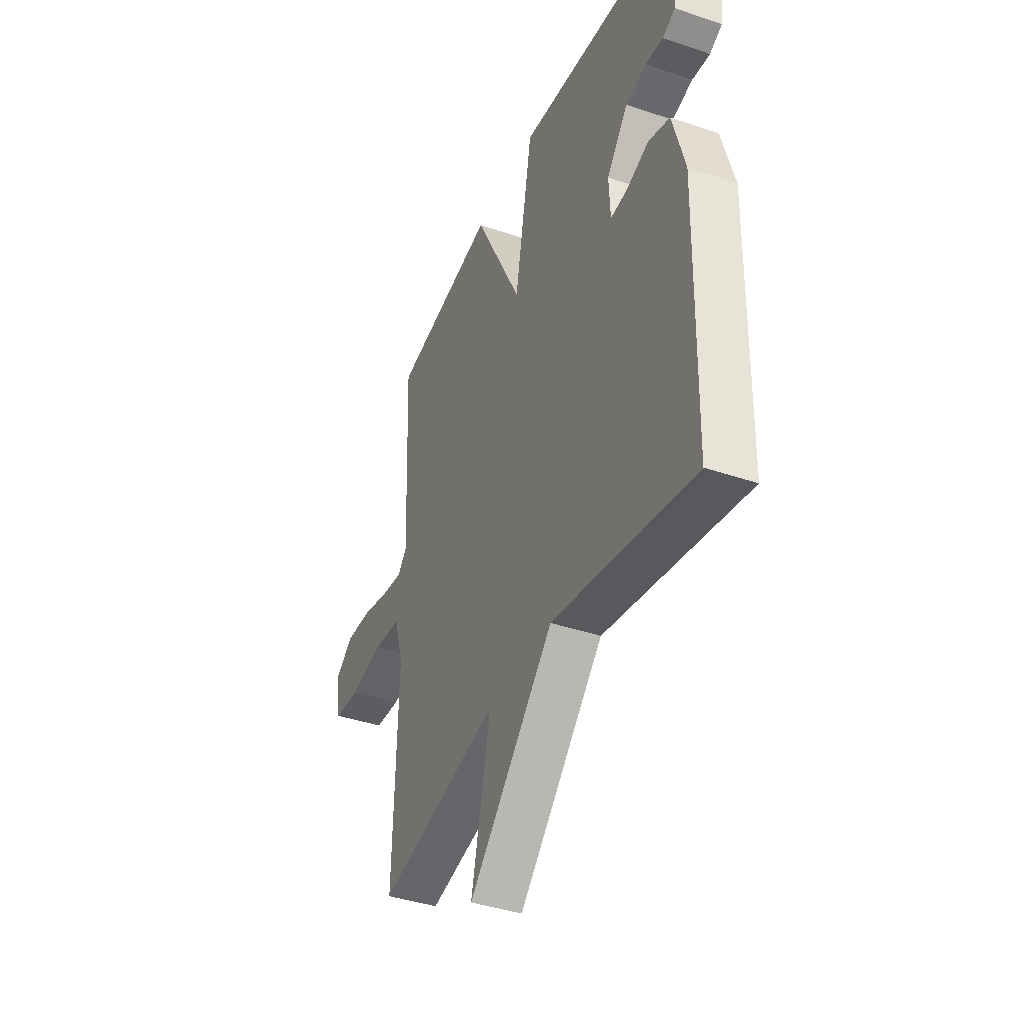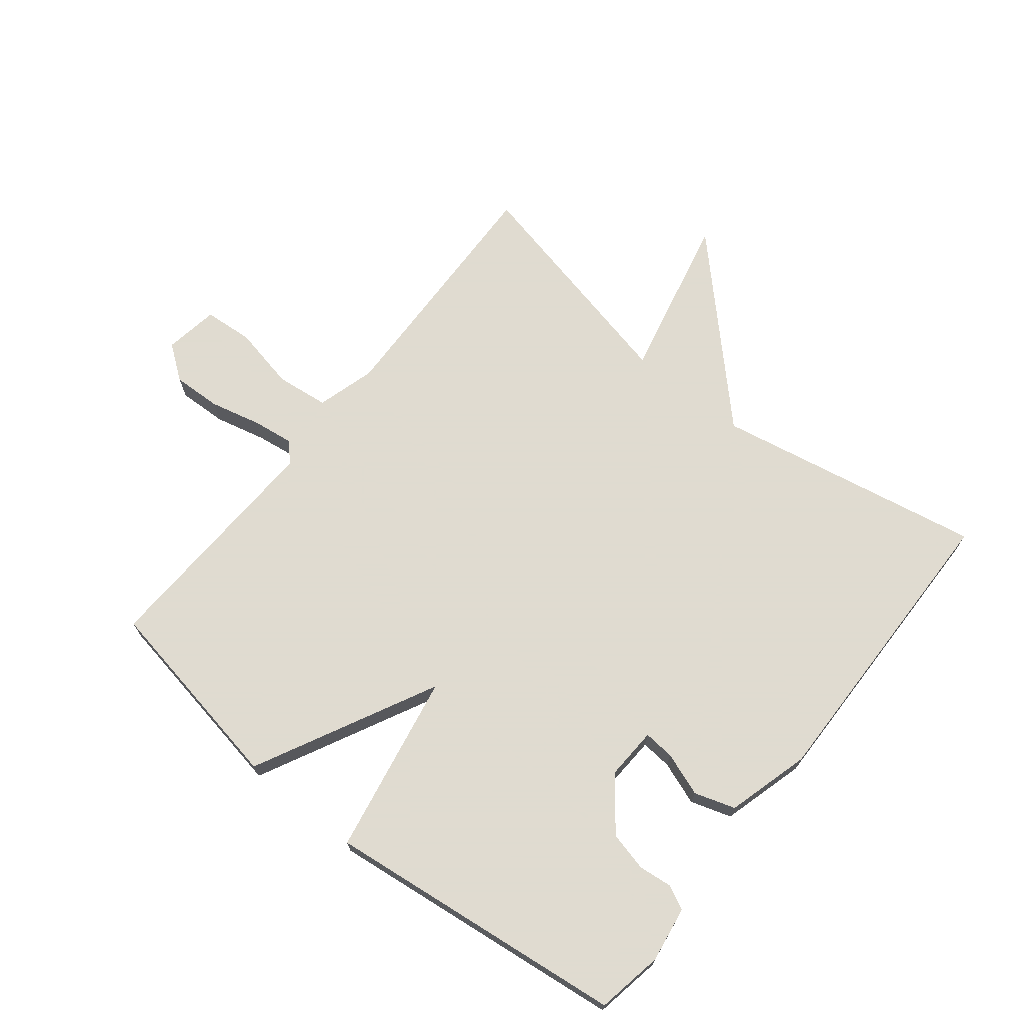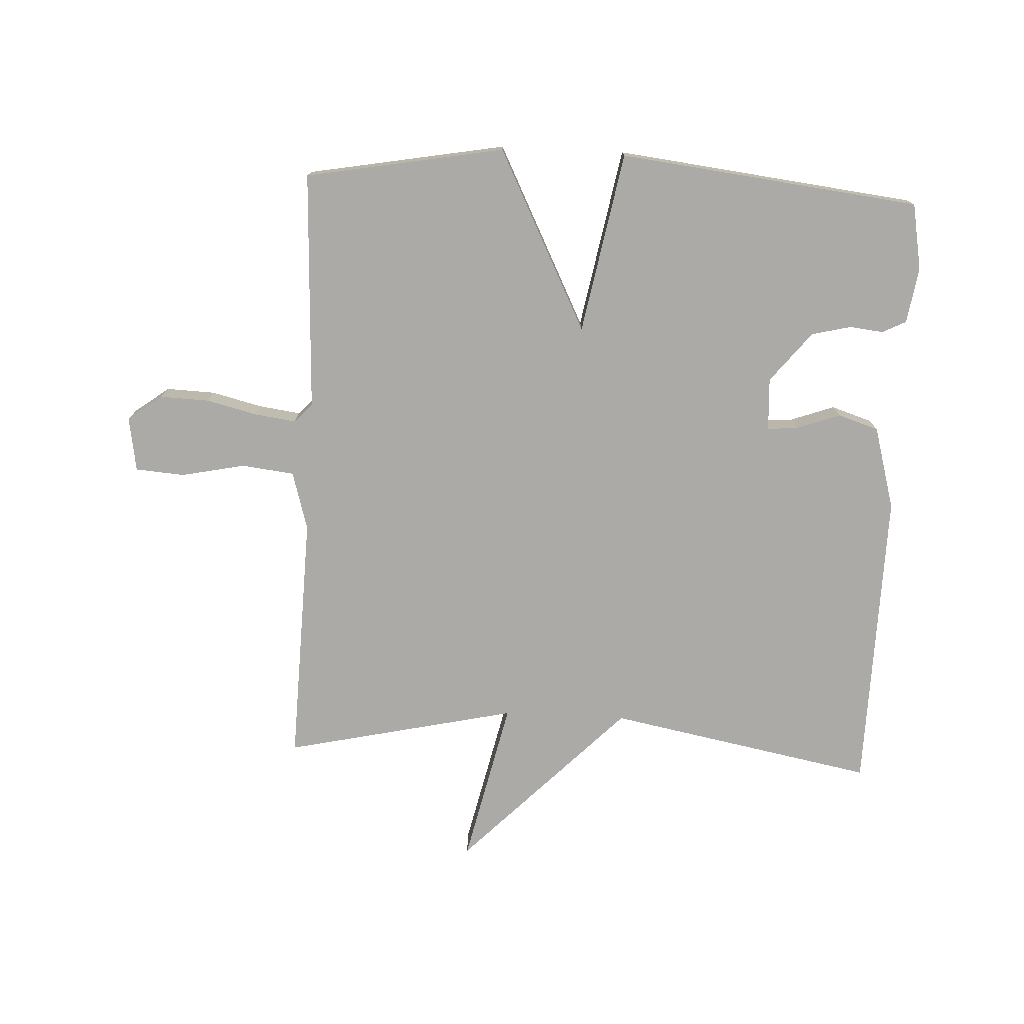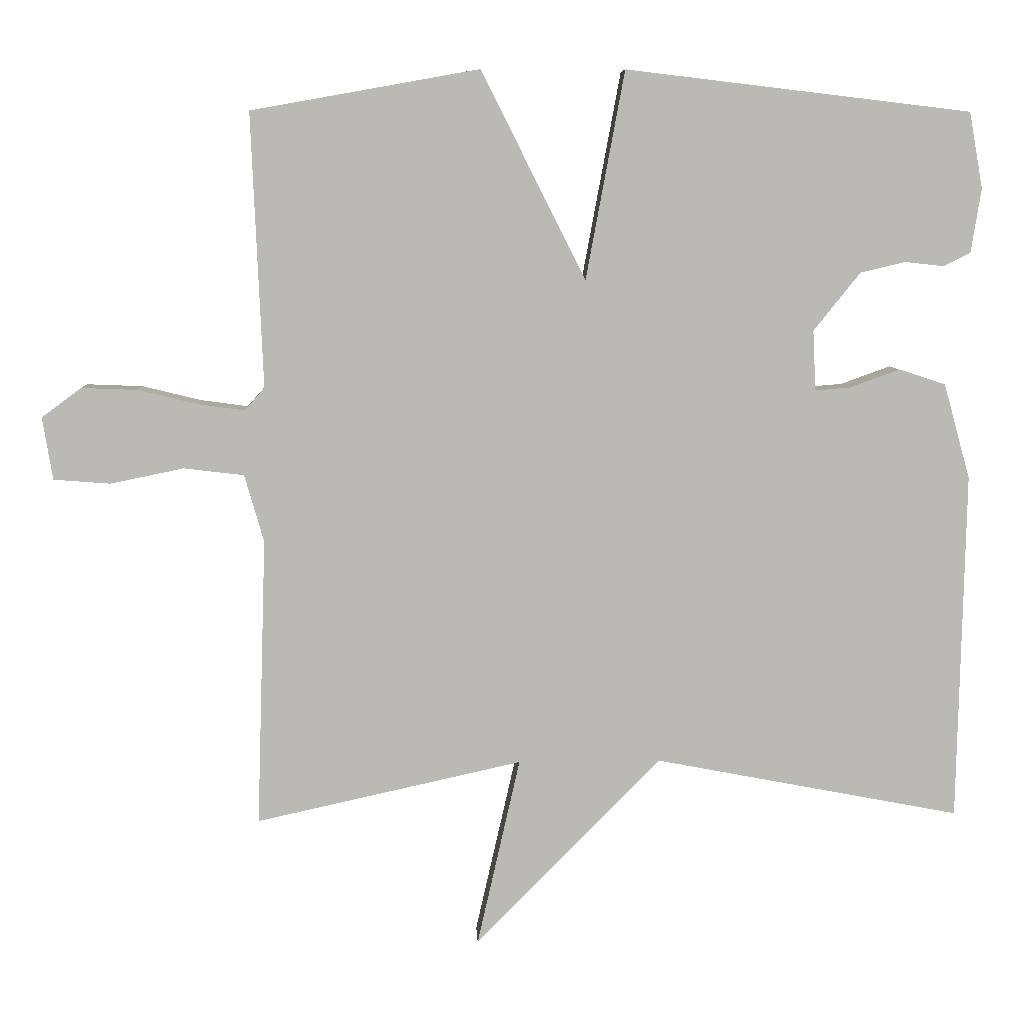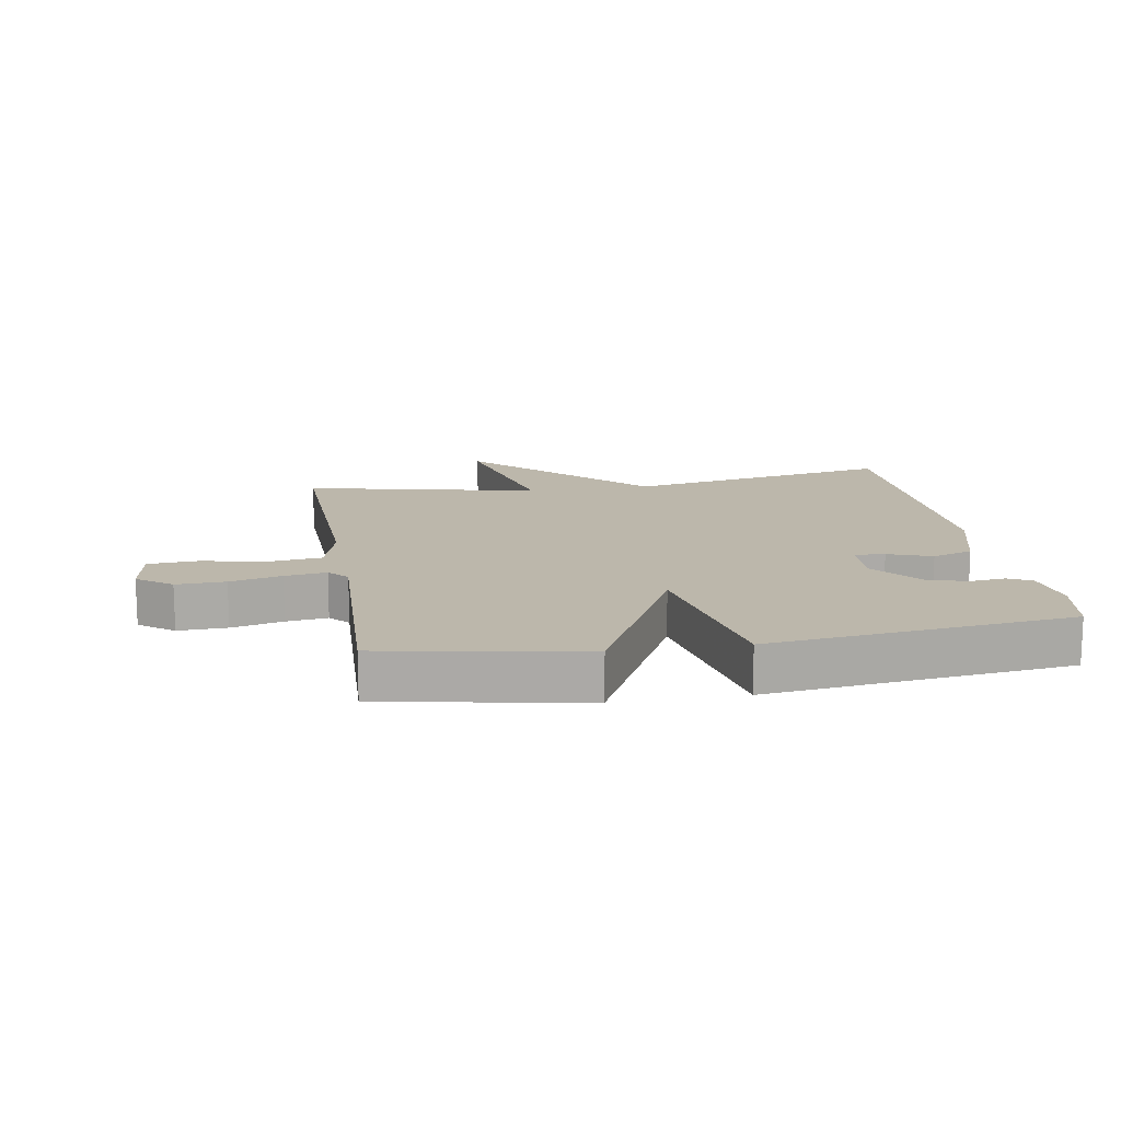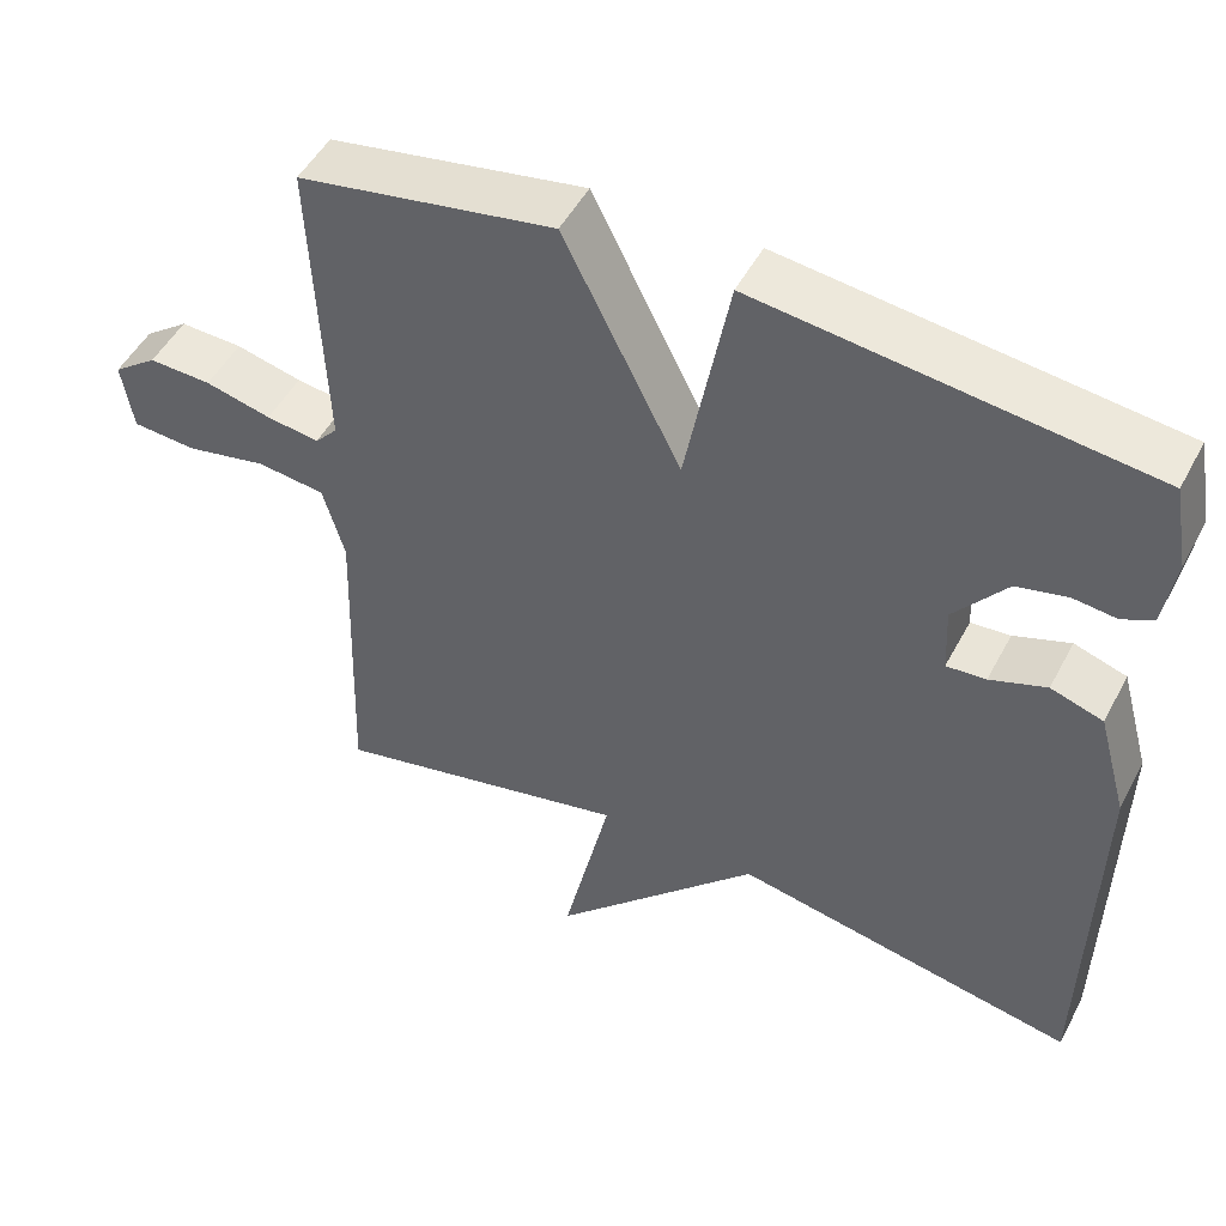
<metadata>
{"format":"obj","ext":"obj","renderer":"f3d","projection":"perspective","resolution":1024,"background":"white","views":[{"elev":-39.9,"azim":67.2,"up":"+Z"},{"elev":70.2,"azim":38.7,"up":"+Y"},{"elev":-75.7,"azim":-2.7,"up":"+Y"},{"elev":7.2,"azim":-2.6,"up":"+Z"},{"elev":14.3,"azim":-9.5,"up":"+Y"},{"elev":49.5,"azim":27.1,"up":"+Z"}]}
</metadata>
<code>
v 0.5 0.07 -0.5
v 0.072 0.07 -0.418
v -0.188 0.07 -0.682
v -0.128 0.07 -0.418
v -0.5 0.07 -0.5
v -0.487 0.07 -0.098
v -0.514 0.07 -0.004
v -0.598 0.07 0.006
v -0.7 0.07 -0.015
v -0.779 0.07 -0.009
v -0.793 0.07 0.078
v -0.738 0.07 0.119
v -0.66 0.07 0.116
v -0.578 0.07 0.096
v -0.512 0.07 0.087
v -0.484 0.07 0.118
v -0.5 0.07 0.5
v -0.182 0.07 0.557
v -0.036 0.07 0.267
v 0.018 0.07 0.557
v 0.5 0.07 0.5
v 0.519 0.07 0.394
v 0.505 0.07 0.305
v 0.467 0.07 0.286
v 0.413 0.07 0.292
v 0.35 0.07 0.277
v 0.285 0.07 0.196
v 0.289 0.07 0.112
v 0.338 0.07 0.116
v 0.408 0.07 0.141
v 0.473 0.07 0.12
v 0.51 0.07 -0.013
v 0.5 0 -0.5
v 0.072 0 -0.418
v -0.188 0 -0.682
v -0.128 0 -0.418
v -0.5 0 -0.5
v -0.487 0 -0.098
v -0.514 0 -0.004
v -0.598 0 0.006
v -0.7 0 -0.015
v -0.779 0 -0.009
v -0.793 0 0.078
v -0.738 0 0.119
v -0.66 0 0.116
v -0.578 0 0.096
v -0.512 0 0.087
v -0.484 0 0.118
v -0.5 0 0.5
v -0.182 0 0.557
v -0.036 0 0.267
v 0.018 0 0.557
v 0.5 0 0.5
v 0.519 0 0.394
v 0.505 0 0.305
v 0.467 0 0.286
v 0.413 0 0.292
v 0.35 0 0.277
v 0.285 0 0.196
v 0.289 0 0.112
v 0.338 0 0.116
v 0.408 0 0.141
v 0.473 0 0.12
v 0.51 0 -0.013
f 32 1 2
f 31 32 2
f 30 31 2
f 29 30 2
f 2 3 4
f 29 2 4
f 28 29 4
f 4 5 6
f 28 4 6
f 27 28 6
f 26 27 6 7
f 23 24 25
f 22 23 25
f 21 22 25
f 20 21 25
f 19 20 25 26
f 16 17 18 19
f 19 26 7
f 16 19 7
f 15 16 7
f 12 13 14
f 11 12 14
f 10 11 14
f 9 10 14
f 8 9 14
f 7 8 14 15
f 34 33 64
f 34 64 63
f 34 63 62
f 34 62 61
f 36 35 34
f 36 34 61
f 36 61 60
f 38 37 36
f 38 36 60
f 38 60 59
f 39 38 59 58
f 57 56 55
f 57 55 54
f 57 54 53
f 57 53 52
f 58 57 52 51
f 51 50 49 48
f 39 58 51
f 39 51 48
f 39 48 47
f 46 45 44
f 46 44 43
f 46 43 42
f 46 42 41
f 46 41 40
f 47 46 40 39
f 1 33 34 2
f 2 34 35 3
f 3 35 36 4
f 4 36 37 5
f 5 37 38 6
f 6 38 39 7
f 7 39 40 8
f 8 40 41 9
f 9 41 42 10
f 10 42 43 11
f 11 43 44 12
f 12 44 45 13
f 13 45 46 14
f 14 46 47 15
f 15 47 48 16
f 16 48 49 17
f 17 49 50 18
f 18 50 51 19
f 19 51 52 20
f 20 52 53 21
f 21 53 54 22
f 22 54 55 23
f 23 55 56 24
f 24 56 57 25
f 25 57 58 26
f 26 58 59 27
f 27 59 60 28
f 28 60 61 29
f 29 61 62 30
f 30 62 63 31
f 31 63 64 32
f 32 64 33 1

</code>
